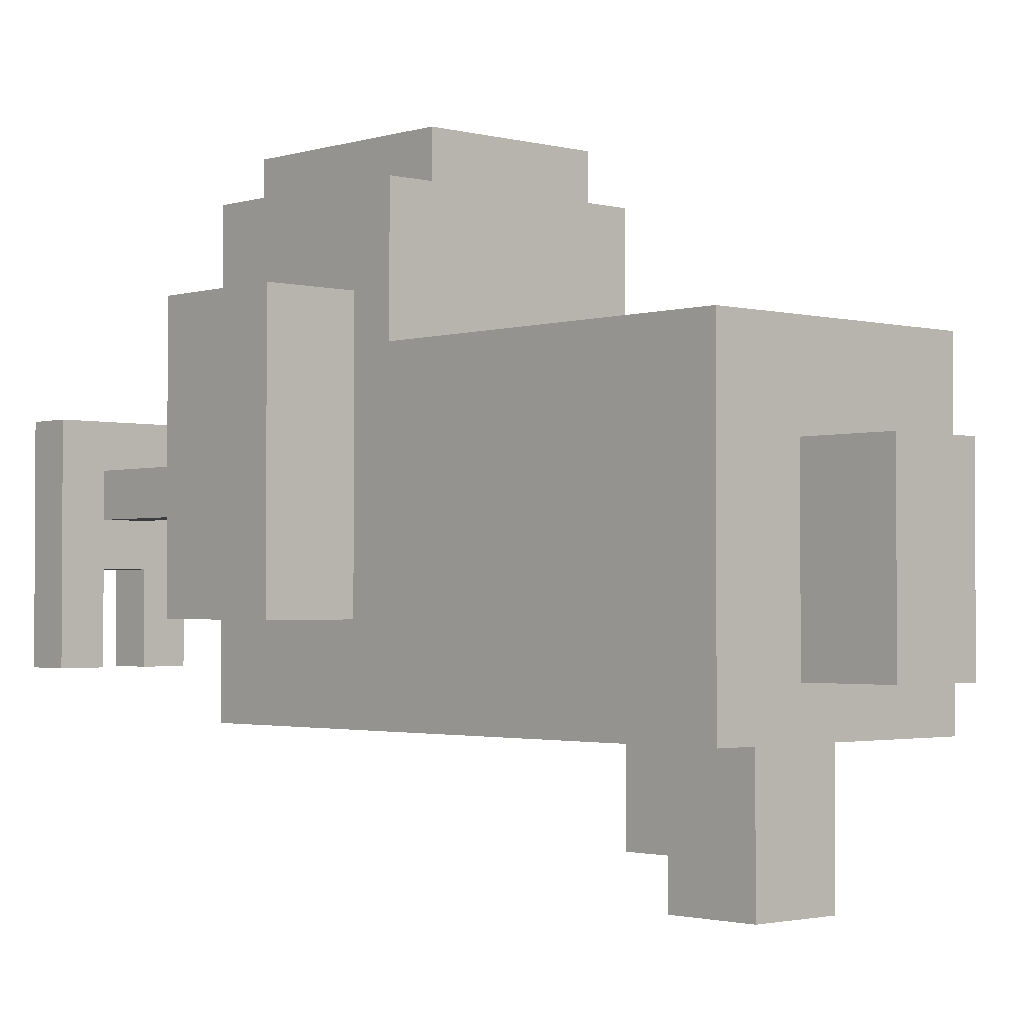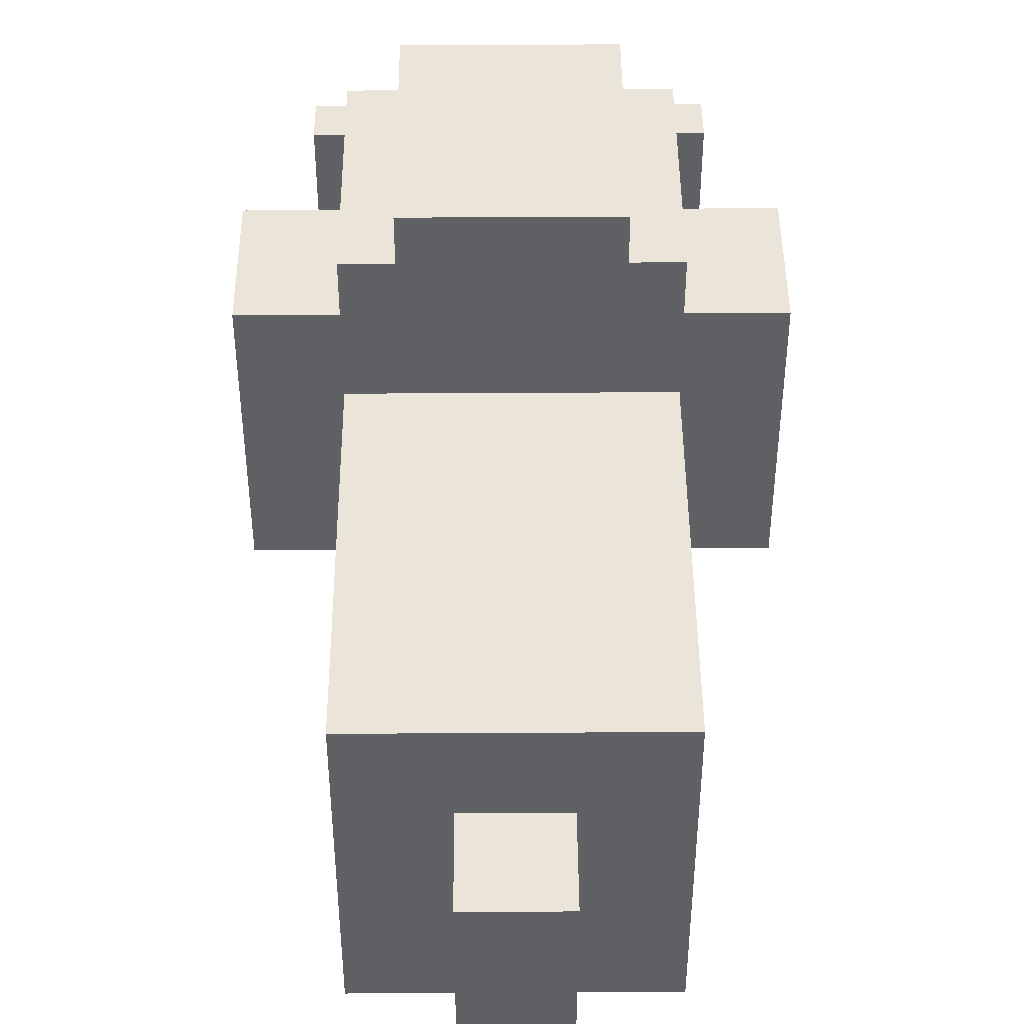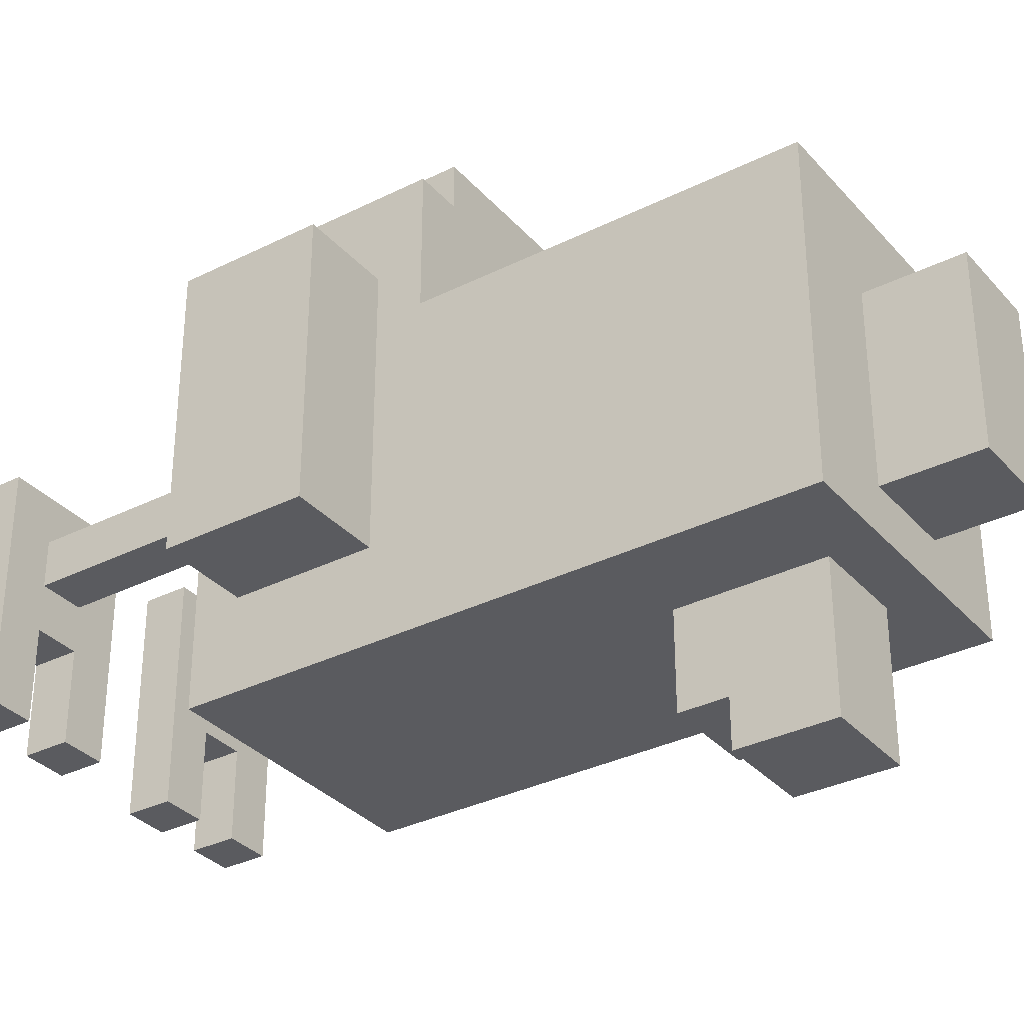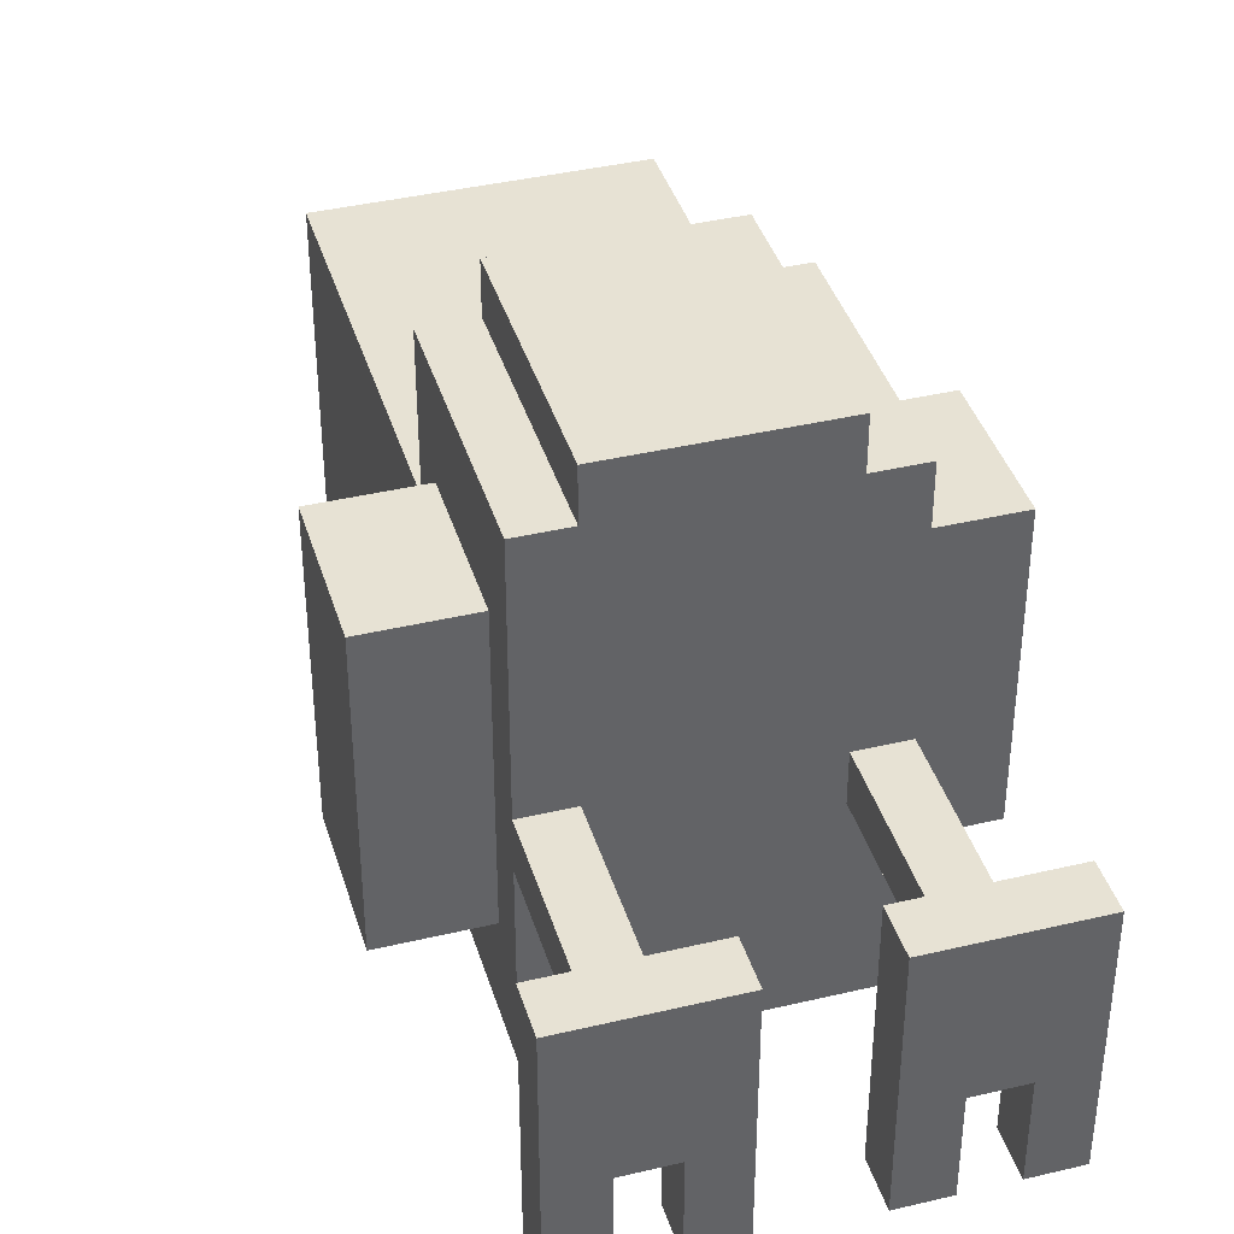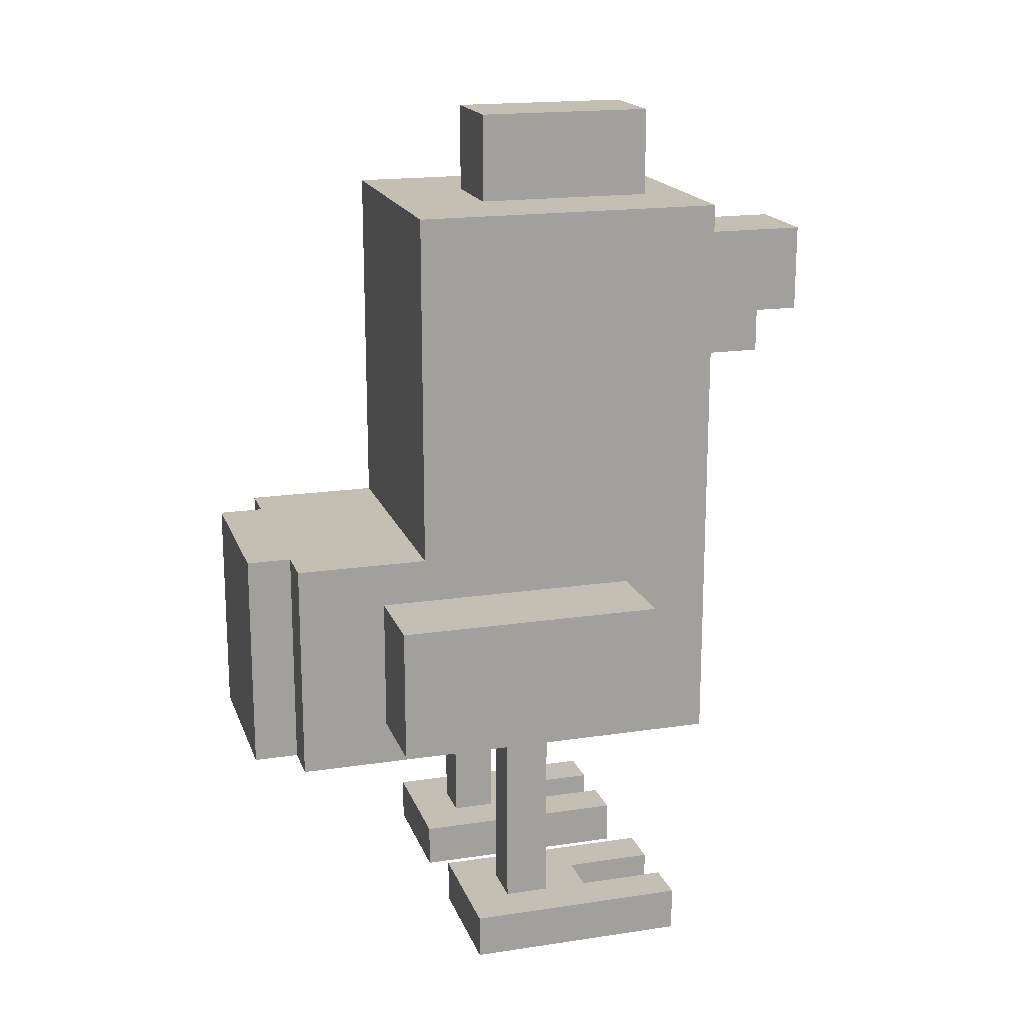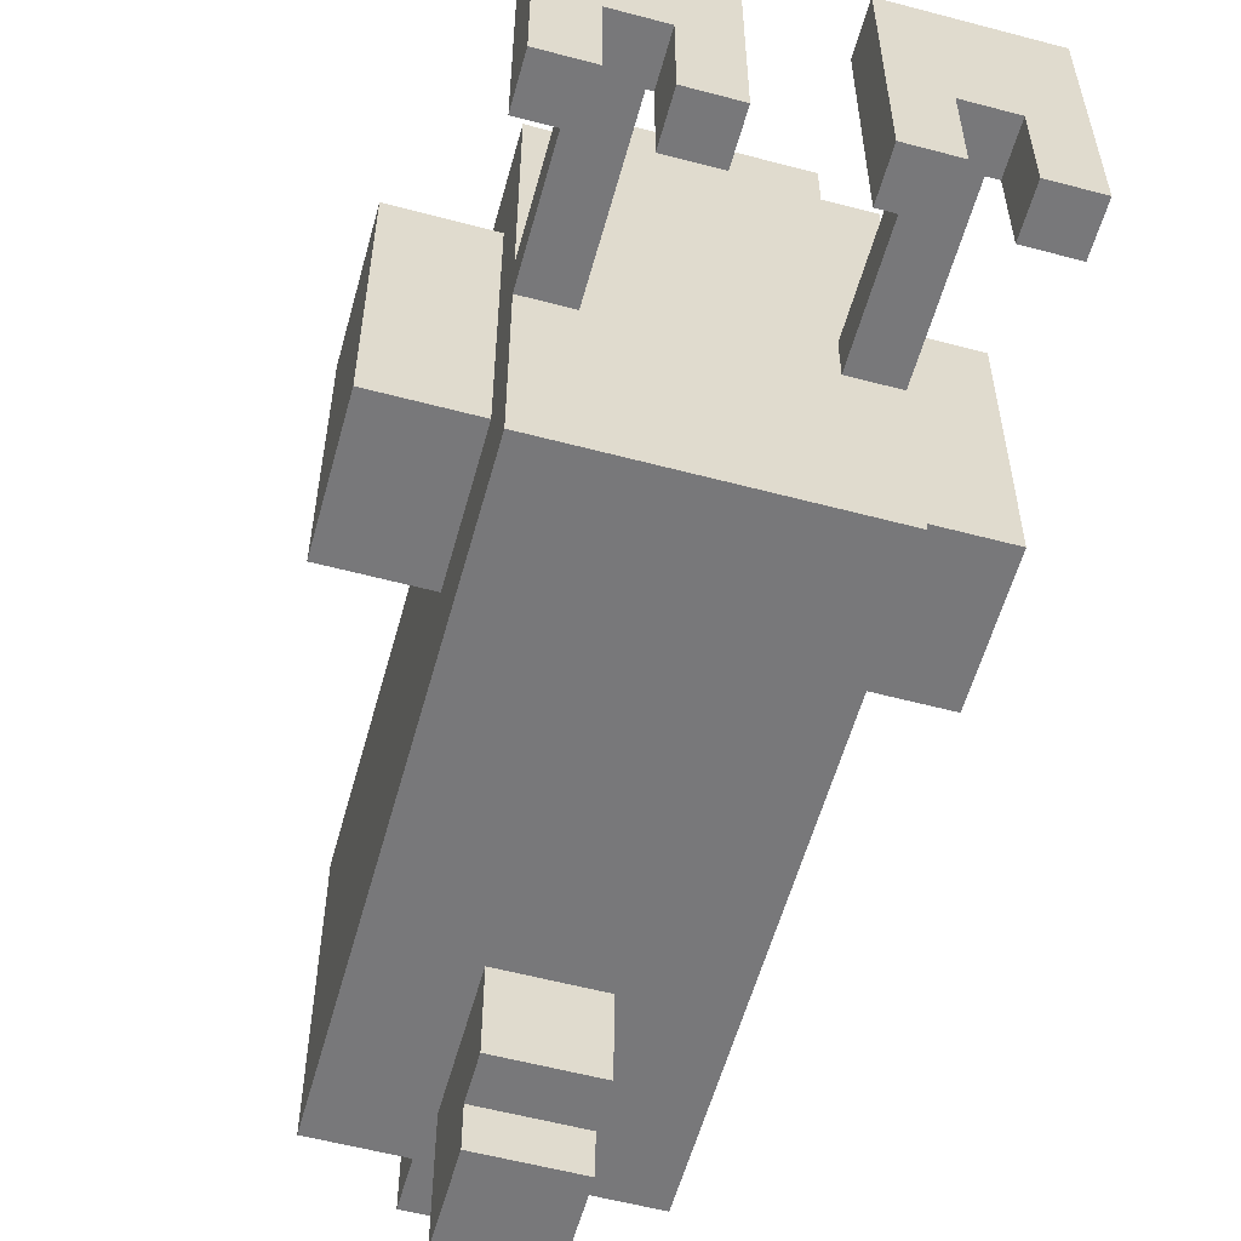
<metadata>
{"format":"obj","ext":"obj","renderer":"f3d","projection":"perspective","resolution":1024,"background":"white","views":[{"elev":-2.0,"azim":137.3,"up":"+Z"},{"elev":44.7,"azim":179.6,"up":"+Z"},{"elev":-33.2,"azim":124.5,"up":"+Z"},{"elev":39.7,"azim":-16.4,"up":"+Z"},{"elev":17.9,"azim":73.6,"up":"+Y"},{"elev":-57.5,"azim":-15.4,"up":"+Z"}]}
</metadata>
<code>
o
v -2 1.2 -6.7
v -2 1.2 -7.3
v -2 1.5 -6.7
v -2 1.5 -7.3
v -1.9 0.6 -6.9
v -1.9 0.6 -7.4
v -1.9 0.7 -6.9
v -1.9 0.7 -7.4
v -1.8 0.7 -7
v -1.8 0.7 -7.1
v -1.8 1.1 -6.5
v -1.8 1.1 -7
v -1.8 1.1 -7.1
v -1.8 1.1 -7.5
v -1.8 1.2 -6.7
v -1.8 1.2 -7.3
v -1.8 1.5 -6.7
v -1.8 1.5 -7.3
v -1.8 1.6 -6.5
v -1.8 1.6 -6.8
v -1.8 2.1 -7.2
v -1.8 2.1 -7.3
v -1.8 2.2 -7.2
v -1.8 2.2 -7.3
v -1.8 2.4 -6.8
v -1.8 2.4 -7.5
v -1.7 0.6 -7.2
v -1.7 0.6 -7.4
v -1.7 0.7 -7.2
v -1.7 0.7 -7.4
v -1.7 1.1 -6.4
v -1.7 1.1 -6.5
v -1.7 1.6 -6.4
v -1.7 1.6 -6.5
v -1.6 2 -7.5
v -1.6 2 -7.7
v -1.6 2.1 -7.5
v -1.6 2.1 -7.7
v -1.6 2.1 -7.8
v -1.6 2.3 -7.5
v -1.6 2.3 -7.8
v -1.6 2.4 -7
v -1.6 2.4 -7.4
v -1.6 2.6 -7
v -1.6 2.6 -7.4
v -1.4 0.6 -6.9
v -1.4 0.6 -7.4
v -1.4 0.7 -6.9
v -1.4 0.7 -7.4
v -1.3 0.7 -7
v -1.3 0.7 -7.1
v -1.3 1.1 -7
v -1.3 1.1 -7.1
v -1.2 0.6 -7.2
v -1.2 0.6 -7.4
v -1.2 0.7 -7.2
v -1.2 0.7 -7.4
v -1.8 0.6 -7.2
v -1.8 0.6 -7.4
v -1.8 0.7 -7.2
v -1.8 0.7 -7.4
v -1.7 0.7 -7
v -1.7 0.7 -7.1
v -1.7 1.1 -7
v -1.7 1.1 -7.1
v -1.6 0.6 -6.9
v -1.6 0.6 -7.4
v -1.6 0.7 -6.9
v -1.6 0.7 -7.4
v -1.4 2 -7.5
v -1.4 2 -7.7
v -1.4 2.1 -7.5
v -1.4 2.1 -7.7
v -1.4 2.1 -7.8
v -1.4 2.3 -7.5
v -1.4 2.3 -7.8
v -1.4 2.4 -7
v -1.4 2.4 -7.4
v -1.4 2.6 -7
v -1.4 2.6 -7.4
v -1.3 0.6 -7.2
v -1.3 0.6 -7.4
v -1.3 0.7 -7.2
v -1.3 0.7 -7.4
v -1.3 1.1 -6.4
v -1.3 1.1 -6.5
v -1.3 1.6 -6.4
v -1.3 1.6 -6.5
v -1.2 0.7 -7
v -1.2 0.7 -7.1
v -1.2 1.1 -6.5
v -1.2 1.1 -7
v -1.2 1.1 -7.1
v -1.2 1.1 -7.5
v -1.2 1.2 -6.7
v -1.2 1.2 -7.3
v -1.2 1.5 -6.7
v -1.2 1.5 -7.3
v -1.2 1.6 -6.5
v -1.2 1.6 -6.8
v -1.2 2.1 -7.2
v -1.2 2.1 -7.3
v -1.2 2.2 -7.2
v -1.2 2.2 -7.3
v -1.2 2.4 -6.8
v -1.2 2.4 -7.5
v -1.1 0.6 -6.9
v -1.1 0.6 -7.4
v -1.1 0.7 -6.9
v -1.1 0.7 -7.4
v -1 1.2 -6.7
v -1 1.2 -7.3
v -1 1.5 -6.7
v -1 1.5 -7.3
v -1.7 1.1 -6.4
v -1.7 1.6 -6.4
v -1.3 1.1 -6.4
v -1.3 1.6 -6.4
v -1.8 1.1 -6.5
v -1.8 1.6 -6.5
v -1.7 1.1 -6.5
v -1.7 1.6 -6.5
v -1.3 1.1 -6.5
v -1.3 1.6 -6.5
v -1.2 1.1 -6.5
v -1.2 1.6 -6.5
v -2 1.2 -6.7
v -2 1.5 -6.7
v -1.8 1.2 -6.7
v -1.8 1.5 -6.7
v -1.2 1.2 -6.7
v -1.2 1.5 -6.7
v -1 1.2 -6.7
v -1 1.5 -6.7
v -1.8 1.6 -6.8
v -1.8 2.4 -6.8
v -1.2 1.6 -6.8
v -1.2 2.4 -6.8
v -1.9 0.6 -6.9
v -1.9 0.7 -6.9
v -1.6 0.6 -6.9
v -1.6 0.7 -6.9
v -1.4 0.6 -6.9
v -1.4 0.7 -6.9
v -1.1 0.6 -6.9
v -1.1 0.7 -6.9
v -1.8 0.7 -7
v -1.8 1.1 -7
v -1.7 0.7 -7
v -1.7 1.1 -7
v -1.6 2.4 -7
v -1.6 2.6 -7
v -1.4 2.4 -7
v -1.4 2.6 -7
v -1.3 0.7 -7
v -1.3 1.1 -7
v -1.2 0.7 -7
v -1.2 1.1 -7
v -1.8 0.7 -7.1
v -1.8 1.1 -7.1
v -1.7 0.7 -7.1
v -1.7 1.1 -7.1
v -1.3 0.7 -7.1
v -1.3 1.1 -7.1
v -1.2 0.7 -7.1
v -1.2 1.1 -7.1
v -1.8 0.6 -7.2
v -1.8 0.7 -7.2
v -1.7 0.6 -7.2
v -1.7 0.7 -7.2
v -1.3 0.6 -7.2
v -1.3 0.7 -7.2
v -1.2 0.6 -7.2
v -1.2 0.7 -7.2
v -2 1.2 -7.3
v -2 1.5 -7.3
v -1.8 1.2 -7.3
v -1.8 1.5 -7.3
v -1.2 1.2 -7.3
v -1.2 1.5 -7.3
v -1 1.2 -7.3
v -1 1.5 -7.3
v -1.9 0.6 -7.4
v -1.9 0.7 -7.4
v -1.8 0.6 -7.4
v -1.8 0.7 -7.4
v -1.7 0.6 -7.4
v -1.7 0.7 -7.4
v -1.6 0.6 -7.4
v -1.6 0.7 -7.4
v -1.6 2.4 -7.4
v -1.6 2.6 -7.4
v -1.4 0.6 -7.4
v -1.4 0.7 -7.4
v -1.4 2.4 -7.4
v -1.4 2.6 -7.4
v -1.3 0.6 -7.4
v -1.3 0.7 -7.4
v -1.2 0.6 -7.4
v -1.2 0.7 -7.4
v -1.1 0.6 -7.4
v -1.1 0.7 -7.4
v -1.8 1.1 -7.5
v -1.8 2.4 -7.5
v -1.6 2 -7.5
v -1.6 2.1 -7.5
v -1.6 2.3 -7.5
v -1.4 2 -7.5
v -1.4 2.1 -7.5
v -1.4 2.3 -7.5
v -1.2 1.1 -7.5
v -1.2 2.4 -7.5
v -1.6 2 -7.7
v -1.6 2.1 -7.7
v -1.4 2 -7.7
v -1.4 2.1 -7.7
v -1.6 2.1 -7.8
v -1.6 2.3 -7.8
v -1.4 2.1 -7.8
v -1.4 2.3 -7.8
v -1.9 0.6 -6.9
v -1.6 0.6 -6.9
v -1.4 0.6 -6.9
v -1.1 0.6 -6.9
v -1.8 0.6 -7.2
v -1.7 0.6 -7.2
v -1.3 0.6 -7.2
v -1.2 0.6 -7.2
v -1.9 0.6 -7.4
v -1.8 0.6 -7.4
v -1.7 0.6 -7.4
v -1.6 0.6 -7.4
v -1.4 0.6 -7.4
v -1.3 0.6 -7.4
v -1.2 0.6 -7.4
v -1.1 0.6 -7.4
v -1.7 1.1 -6.4
v -1.3 1.1 -6.4
v -1.8 1.1 -6.5
v -1.7 1.1 -6.5
v -1.3 1.1 -6.5
v -1.2 1.1 -6.5
v -1.8 1.1 -7
v -1.7 1.1 -7
v -1.3 1.1 -7
v -1.2 1.1 -7
v -1.8 1.1 -7.1
v -1.7 1.1 -7.1
v -1.3 1.1 -7.1
v -1.2 1.1 -7.1
v -1.8 1.1 -7.5
v -1.2 1.1 -7.5
v -2 1.2 -6.7
v -1.8 1.2 -6.7
v -1.2 1.2 -6.7
v -1 1.2 -6.7
v -2 1.2 -7.3
v -1.8 1.2 -7.3
v -1.2 1.2 -7.3
v -1 1.2 -7.3
v -1.6 2 -7.5
v -1.4 2 -7.5
v -1.6 2 -7.7
v -1.4 2 -7.7
v -1.6 2.1 -7.7
v -1.4 2.1 -7.7
v -1.6 2.1 -7.8
v -1.4 2.1 -7.8
v -1.9 0.7 -6.9
v -1.6 0.7 -6.9
v -1.4 0.7 -6.9
v -1.1 0.7 -6.9
v -1.8 0.7 -7
v -1.7 0.7 -7
v -1.3 0.7 -7
v -1.2 0.7 -7
v -1.8 0.7 -7.1
v -1.7 0.7 -7.1
v -1.3 0.7 -7.1
v -1.2 0.7 -7.1
v -1.8 0.7 -7.2
v -1.7 0.7 -7.2
v -1.3 0.7 -7.2
v -1.2 0.7 -7.2
v -1.9 0.7 -7.4
v -1.8 0.7 -7.4
v -1.7 0.7 -7.4
v -1.6 0.7 -7.4
v -1.4 0.7 -7.4
v -1.3 0.7 -7.4
v -1.2 0.7 -7.4
v -1.1 0.7 -7.4
v -2 1.5 -6.7
v -1.8 1.5 -6.7
v -1.2 1.5 -6.7
v -1 1.5 -6.7
v -2 1.5 -7.3
v -1.8 1.5 -7.3
v -1.2 1.5 -7.3
v -1 1.5 -7.3
v -1.7 1.6 -6.4
v -1.3 1.6 -6.4
v -1.8 1.6 -6.5
v -1.7 1.6 -6.5
v -1.3 1.6 -6.5
v -1.2 1.6 -6.5
v -1.8 1.6 -6.8
v -1.2 1.6 -6.8
v -1.6 2.3 -7.5
v -1.4 2.3 -7.5
v -1.6 2.3 -7.8
v -1.4 2.3 -7.8
v -1.8 2.4 -6.8
v -1.2 2.4 -6.8
v -1.6 2.4 -7
v -1.4 2.4 -7
v -1.6 2.4 -7.4
v -1.4 2.4 -7.4
v -1.8 2.4 -7.5
v -1.2 2.4 -7.5
v -1.6 2.6 -7
v -1.4 2.6 -7
v -1.6 2.6 -7.4
v -1.4 2.6 -7.4
f 3 2 1
f 4 2 3
f 7 6 5
f 8 6 7
f 12 10 9
f 13 10 12
f 15 12 11
f 15 14 13
f 15 13 12
f 16 14 15
f 17 15 11
f 18 14 16
f 19 17 11
f 19 18 17
f 20 18 19
f 21 18 20
f 22 14 18
f 22 18 21
f 23 21 20
f 23 22 21
f 24 14 22
f 24 22 23
f 25 23 20
f 25 24 23
f 26 14 24
f 26 24 25
f 29 28 27
f 30 28 29
f 33 32 31
f 34 32 33
f 37 36 35
f 38 36 37
f 40 38 37
f 40 39 38
f 41 39 40
f 44 43 42
f 45 43 44
f 48 47 46
f 49 47 48
f 52 51 50
f 53 51 52
f 56 55 54
f 57 55 56
f 58 59 60
f 60 59 61
f 62 63 64
f 64 63 65
f 66 67 68
f 68 67 69
f 70 71 72
f 72 71 73
f 72 73 75
f 73 74 75
f 75 74 76
f 77 78 79
f 79 78 80
f 81 82 83
f 83 82 84
f 85 86 87
f 87 86 88
f 89 90 92
f 92 90 93
f 91 92 95
f 93 94 95
f 92 93 95
f 95 94 96
f 91 95 97
f 96 94 98
f 91 97 99
f 97 98 99
f 99 98 100
f 100 98 101
f 98 94 102
f 101 98 102
f 100 101 103
f 101 102 103
f 102 94 104
f 103 102 104
f 100 103 105
f 103 104 105
f 104 94 106
f 105 104 106
f 107 108 109
f 109 108 110
f 111 112 113
f 113 112 114
f 117 116 115
f 118 116 117
f 121 120 119
f 122 120 121
f 125 124 123
f 126 124 125
f 129 128 127
f 130 128 129
f 133 132 131
f 134 132 133
f 137 136 135
f 138 136 137
f 141 140 139
f 142 140 141
f 145 144 143
f 146 144 145
f 149 148 147
f 150 148 149
f 153 152 151
f 154 152 153
f 157 156 155
f 158 156 157
f 159 160 161
f 161 160 162
f 163 164 165
f 165 164 166
f 167 168 169
f 169 168 170
f 171 172 173
f 173 172 174
f 175 176 177
f 177 176 178
f 179 180 181
f 181 180 182
f 183 184 185
f 185 184 186
f 187 188 189
f 189 188 190
f 191 192 195
f 195 192 196
f 193 194 197
f 197 194 198
f 199 200 201
f 201 200 202
f 203 204 205
f 205 204 206
f 206 204 207
f 203 205 208
f 207 204 210
f 208 209 211
f 209 210 211
f 203 208 211
f 210 204 212
f 211 210 212
f 213 214 215
f 215 214 216
f 217 218 219
f 219 218 220
f 225 222 221
f 226 222 225
f 227 224 223
f 228 224 227
f 229 225 221
f 230 225 229
f 231 222 226
f 232 222 231
f 233 227 223
f 234 227 233
f 235 224 228
f 236 224 235
f 240 238 237
f 241 238 240
f 243 240 239
f 243 242 241
f 243 241 240
f 244 242 243
f 245 242 244
f 246 242 245
f 248 245 244
f 249 245 248
f 251 248 247
f 251 250 249
f 251 249 248
f 252 250 251
f 257 254 253
f 258 254 257
f 259 256 255
f 260 256 259
f 263 262 261
f 264 262 263
f 267 266 265
f 268 266 267
f 269 270 273
f 273 270 274
f 271 272 275
f 275 272 276
f 269 273 277
f 274 270 278
f 271 275 279
f 276 272 280
f 269 277 281
f 277 278 281
f 278 270 282
f 281 278 282
f 279 280 283
f 271 279 283
f 280 272 284
f 283 280 284
f 269 281 285
f 285 281 286
f 282 270 287
f 287 270 288
f 271 283 289
f 289 283 290
f 284 272 291
f 291 272 292
f 293 294 297
f 297 294 298
f 295 296 299
f 299 296 300
f 301 302 304
f 304 302 305
f 303 304 307
f 305 306 307
f 304 305 307
f 307 306 308
f 309 310 311
f 311 310 312
f 313 314 315
f 315 314 316
f 313 315 317
f 316 314 318
f 313 317 319
f 317 318 319
f 318 314 320
f 319 318 320
f 321 322 323
f 323 322 324

</code>
